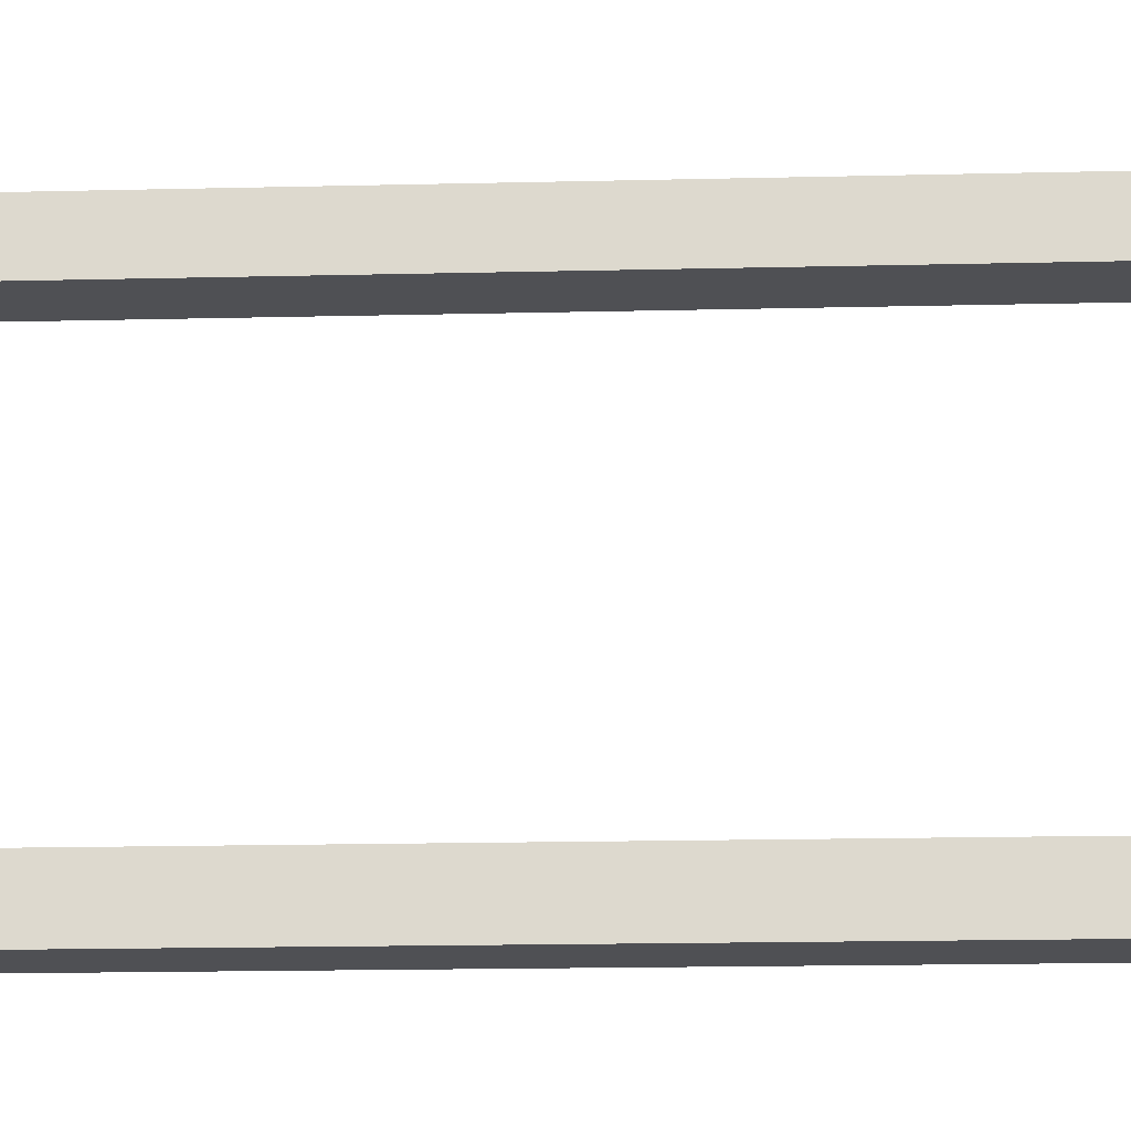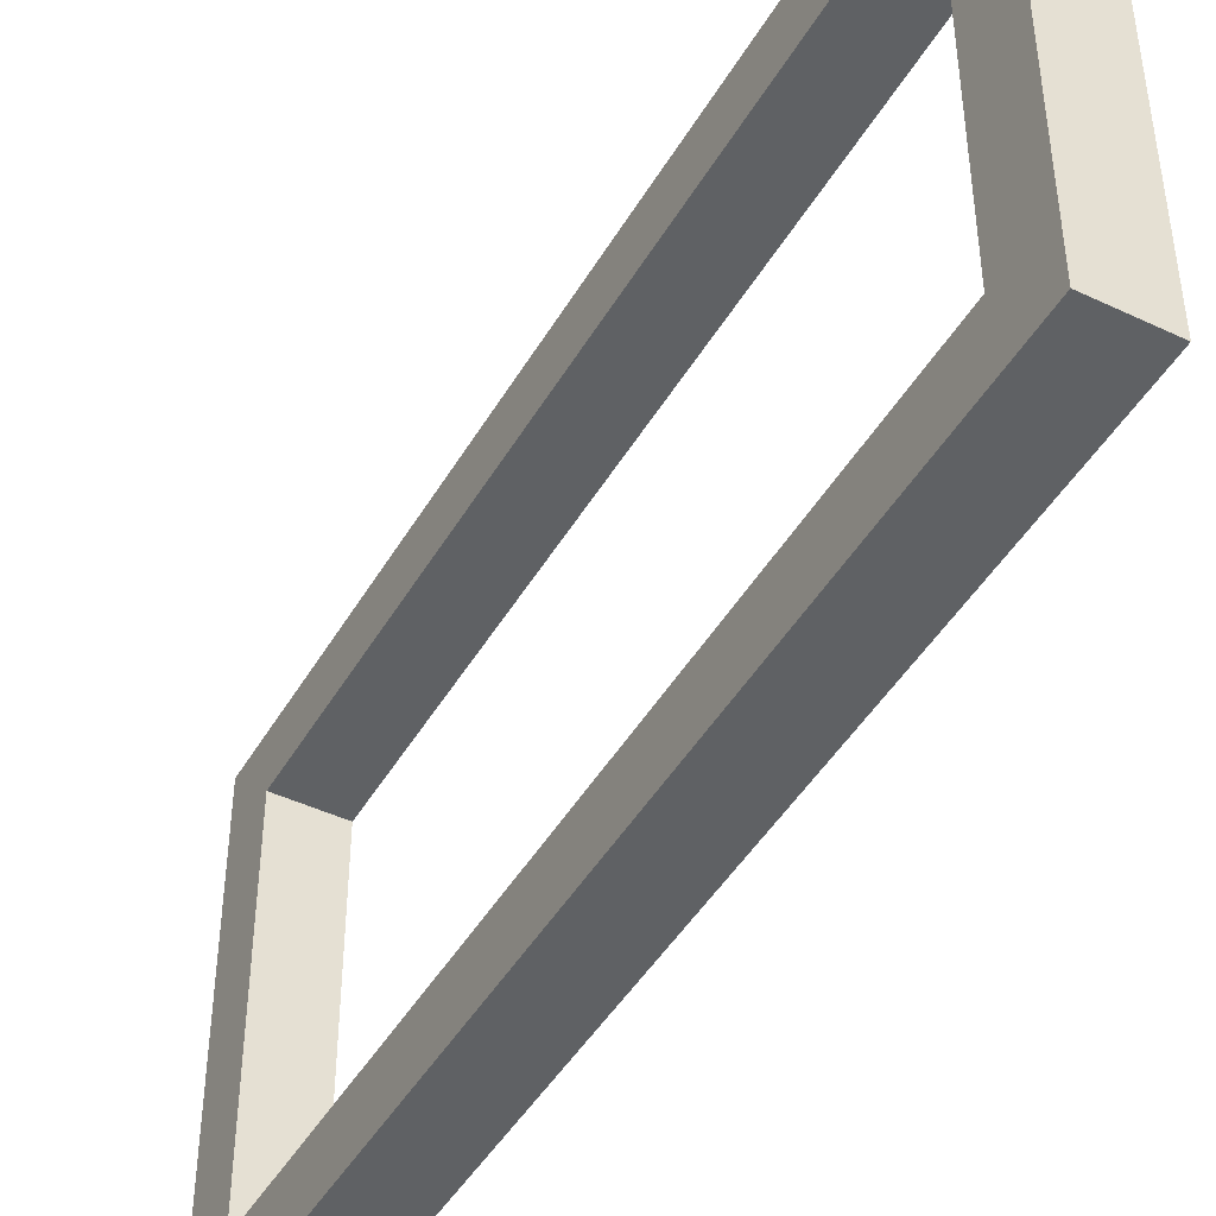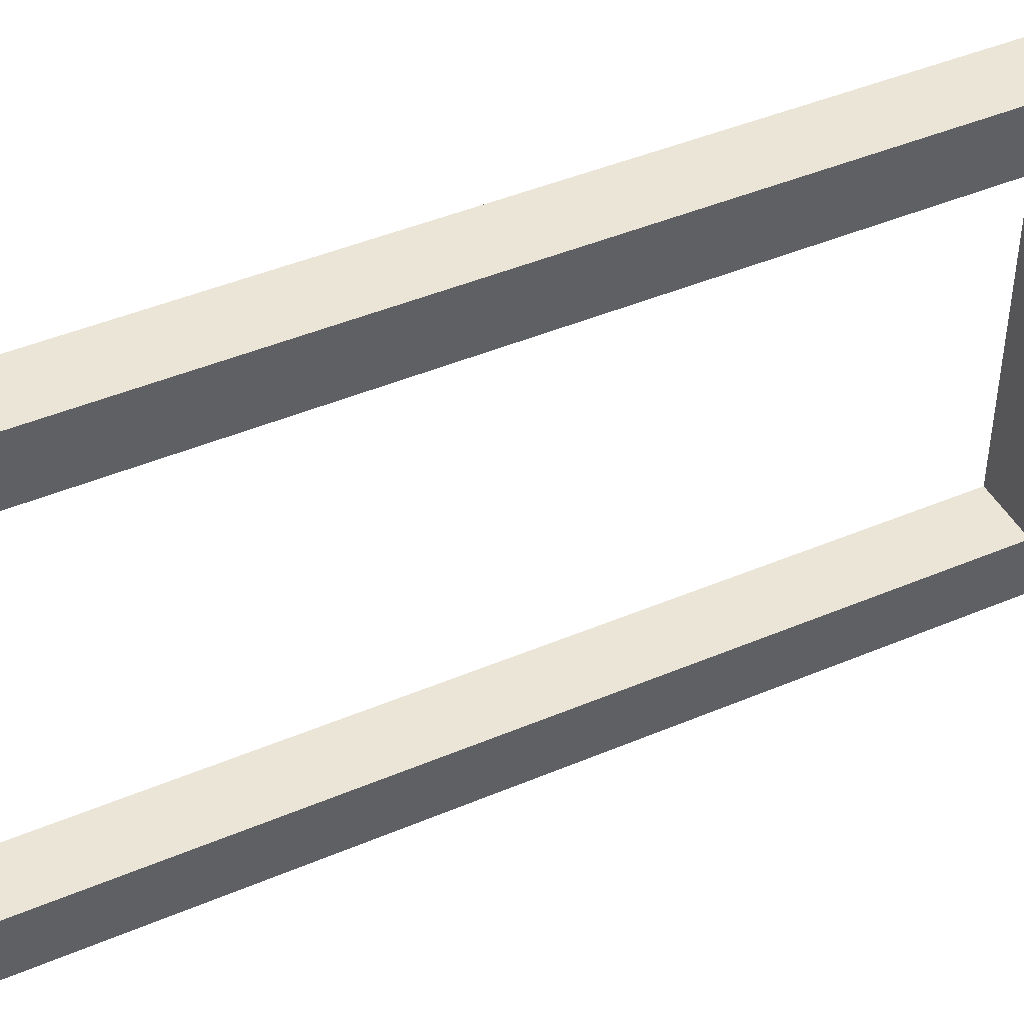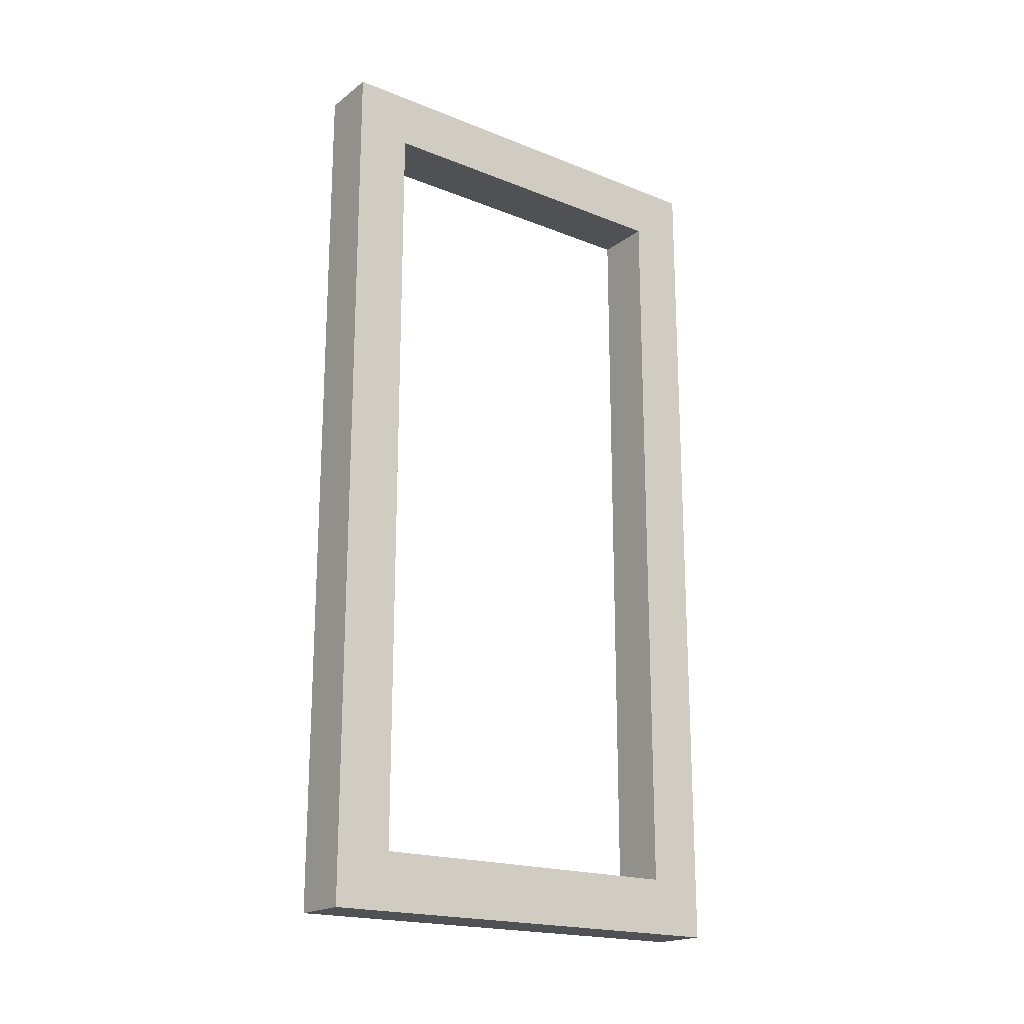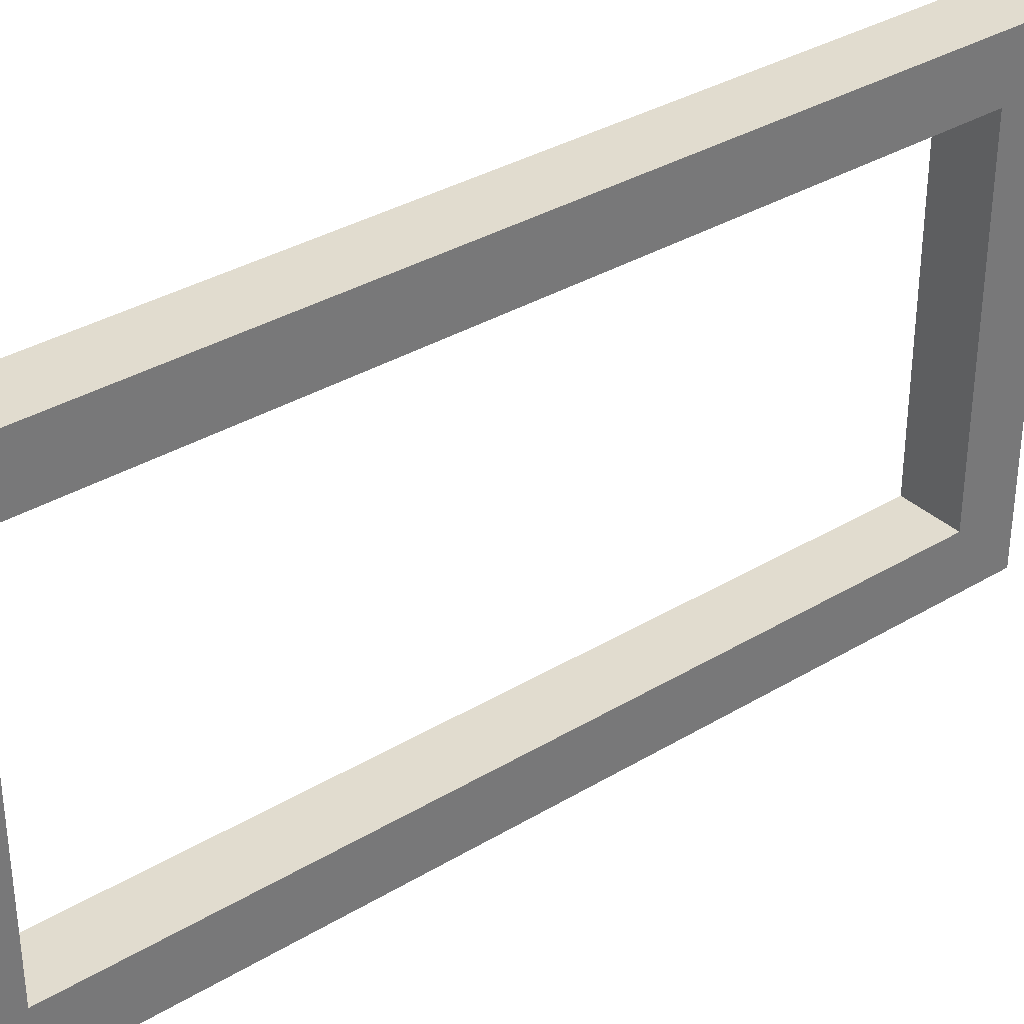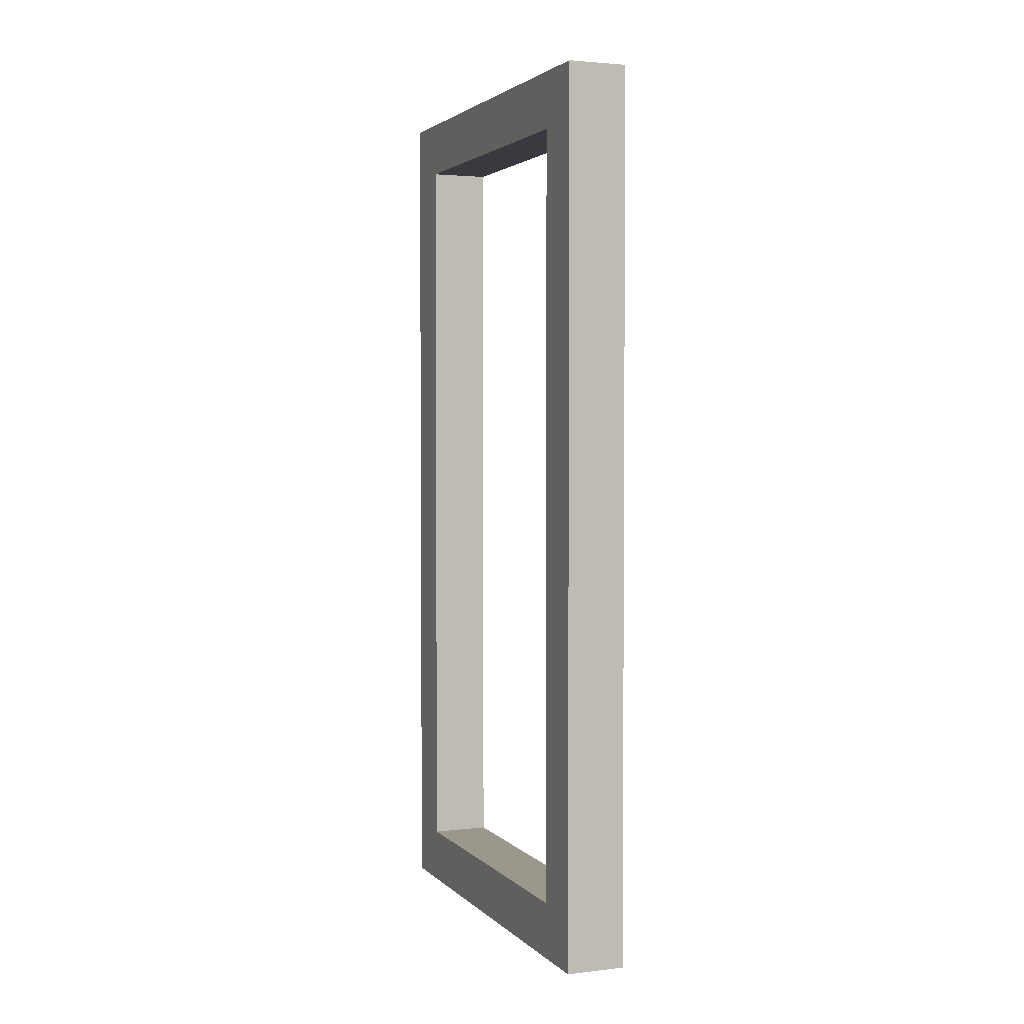
<metadata>
{"format":"obj","ext":"obj","renderer":"f3d","projection":"perspective","resolution":1024,"background":"white","views":[{"elev":-19.1,"azim":92.5,"up":"+Y"},{"elev":-45.4,"azim":151.3,"up":"+Y"},{"elev":44.4,"azim":63.7,"up":"+Y"},{"elev":-19.5,"azim":53.5,"up":"+Z"},{"elev":34.4,"azim":-129.0,"up":"+Y"},{"elev":2.8,"azim":-21.5,"up":"+Z"}]}
</metadata>
<code>
g detail_018
v 0 0.04774 0.04774
v 0 0.04774 0.7023
v -0.05 0.04774 0.04774
v -0.05 0.04774 0.7023
v -0.05 0 0
v 0 0 0
v -0.05 0.38 0
v 0 0.38 0
v -0.05 0.1661 0.7023
v 0 0.3323 0.7023
v -0.05 0.2139 0.7023
v -0.05 0.3323 0.7023
v 0 0 0.75
v -0.05 0 0.75
v 0 0.3323 0.04774
v -0.05 0.3323 0.04774
v 0 0.38 0.75
v -0.05 0.38 0.75
v -0.05 0.1661 0.04774
v -0.05 0.2139 0.04774
f 3 2 1
f 2 3 4
f 7 6 5
f 6 7 8
f 9 2 4
f 2 9 10
f 10 9 11
f 10 11 12
f 14 6 13
f 6 14 5
f 12 15 10
f 15 12 16
f 17 14 13
f 14 17 18
f 15 3 1
f 3 15 19
f 19 15 20
f 20 15 16
f 7 17 8
f 17 7 18
f 8 15 6
f 15 8 17
f 15 17 10
f 10 17 2
f 1 6 15
f 6 1 13
f 13 1 2
f 13 2 17
f 5 3 7
f 3 5 14
f 3 14 4
f 4 14 9
f 9 14 11
f 11 14 12
f 16 7 3
f 7 16 18
f 18 16 12
f 18 12 14
f 16 3 19
f 16 19 20

</code>
